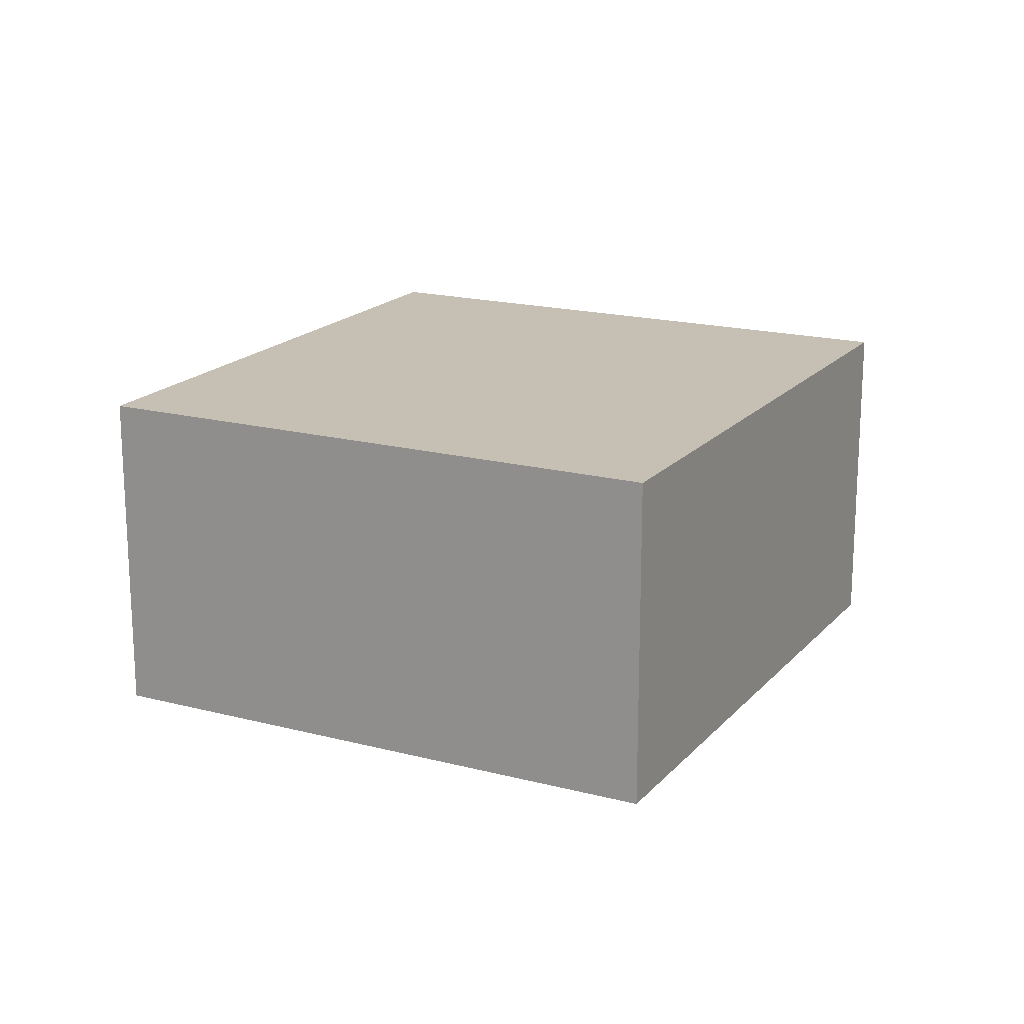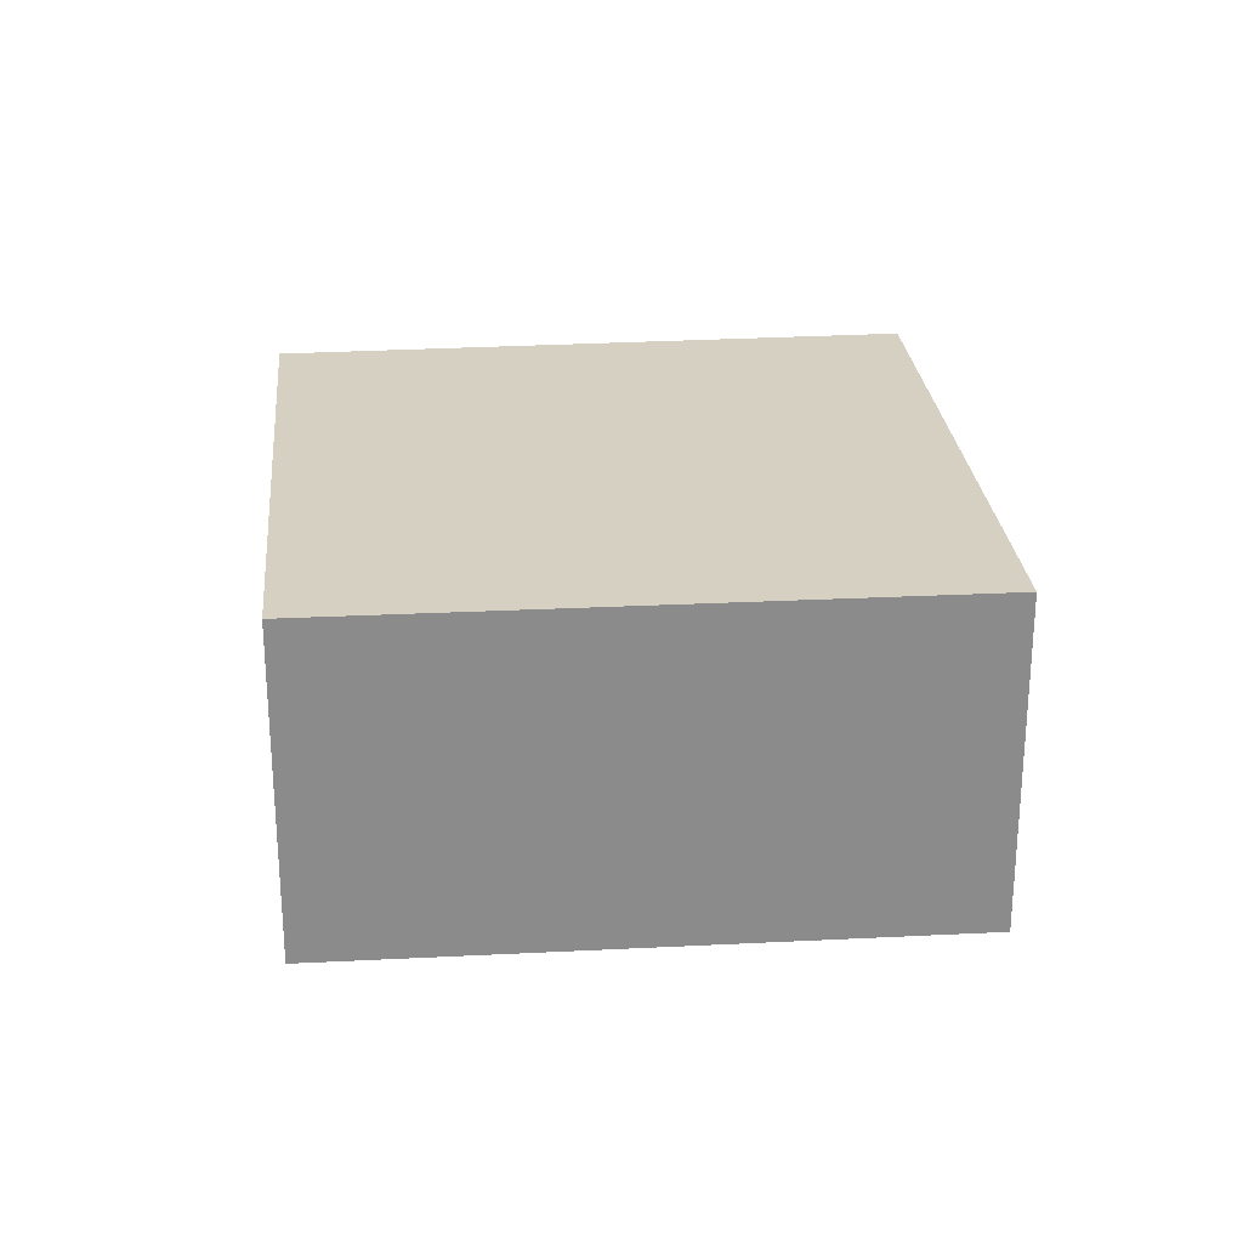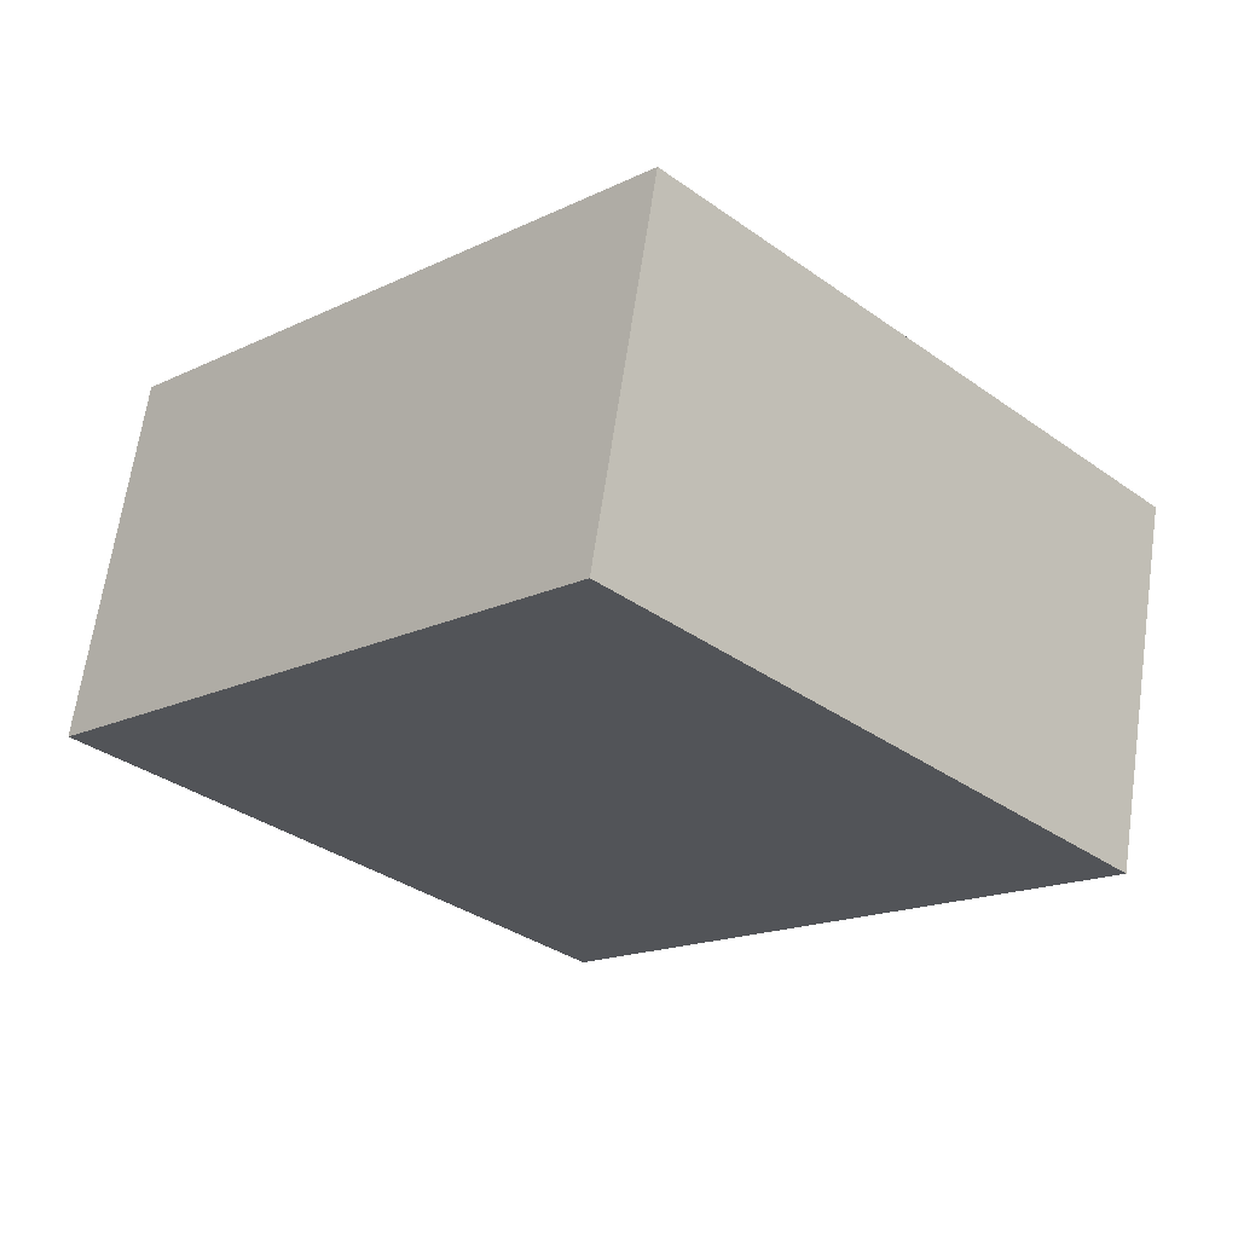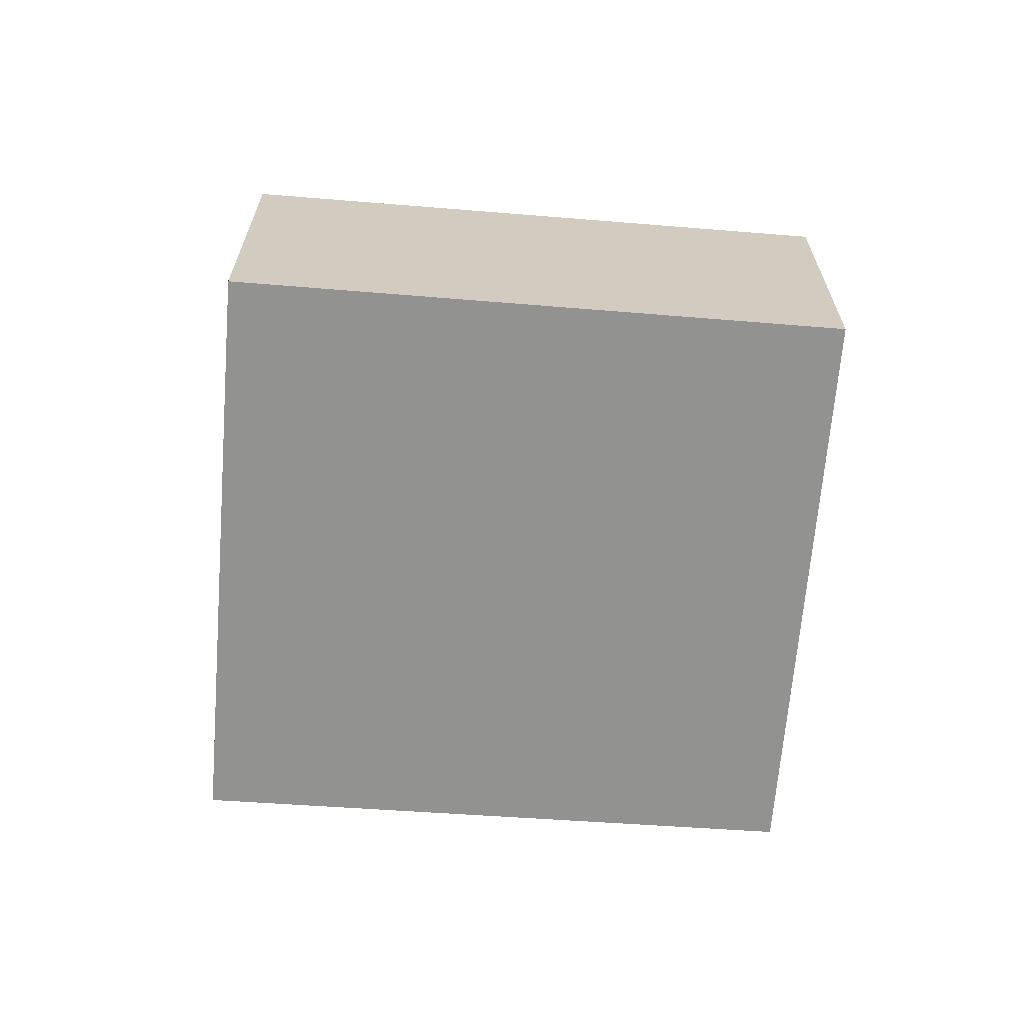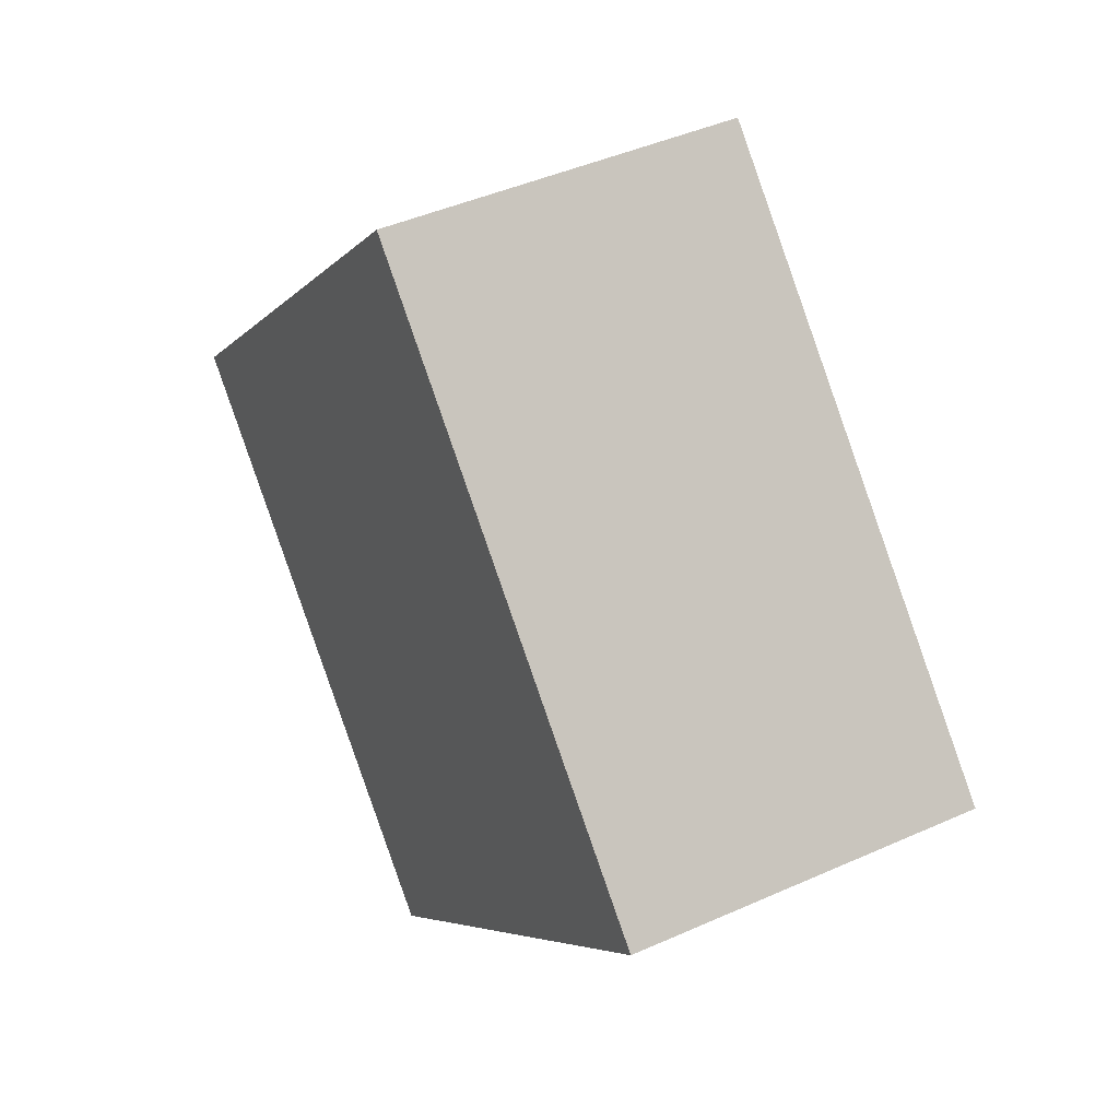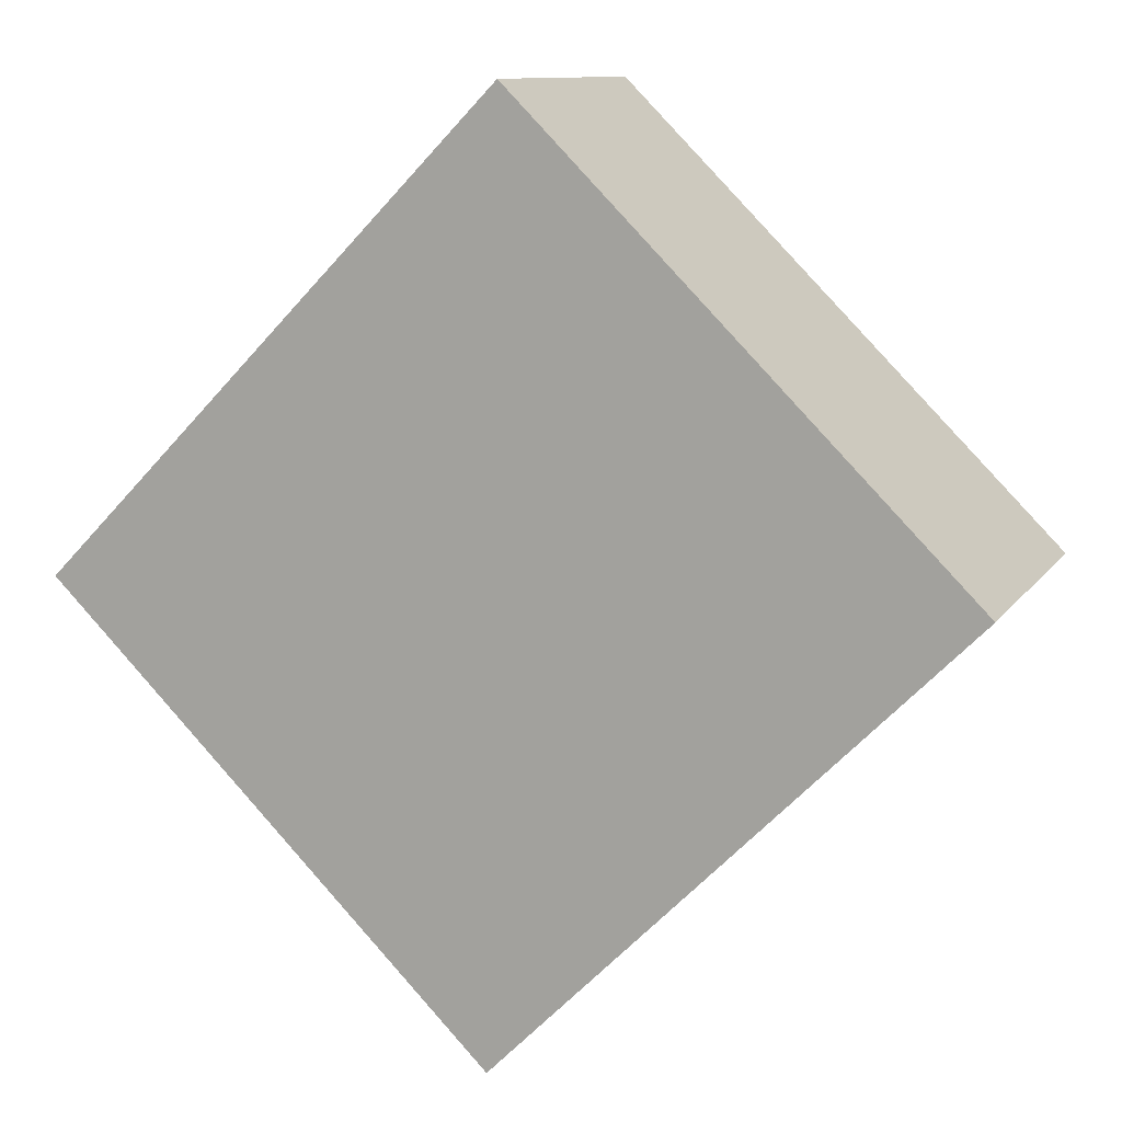
<metadata>
{"format":"obj","ext":"obj","renderer":"f3d","projection":"perspective","resolution":1024,"background":"white","views":[{"elev":18.1,"azim":-108.0,"up":"+Y"},{"elev":26.5,"azim":-50.3,"up":"+Y"},{"elev":66.1,"azim":8.3,"up":"+Z"},{"elev":-66.3,"azim":130.4,"up":"+Y"},{"elev":43.9,"azim":62.2,"up":"+Z"},{"elev":10.6,"azim":20.2,"up":"+Z"}]}
</metadata>
<code>
v  0 3.159 1.934e-16
v  8.327 3.159 0.185
v  4.065 3.159 -4.07
v  4.202 3.159 4.317
v  4.065 2.492e-16 -4.07
v  0 0 0
v  4.202 -2.643e-16 4.317
v  8.327 -1.133e-17 0.185
g defaultobject
f 1 2 3
f 2 1 4
f 5 1 3
f 1 5 6
f 6 4 1
f 4 6 7
f 7 2 4
f 2 7 8
f 8 3 2
f 3 8 5
f 5 7 6
f 7 5 8

</code>
